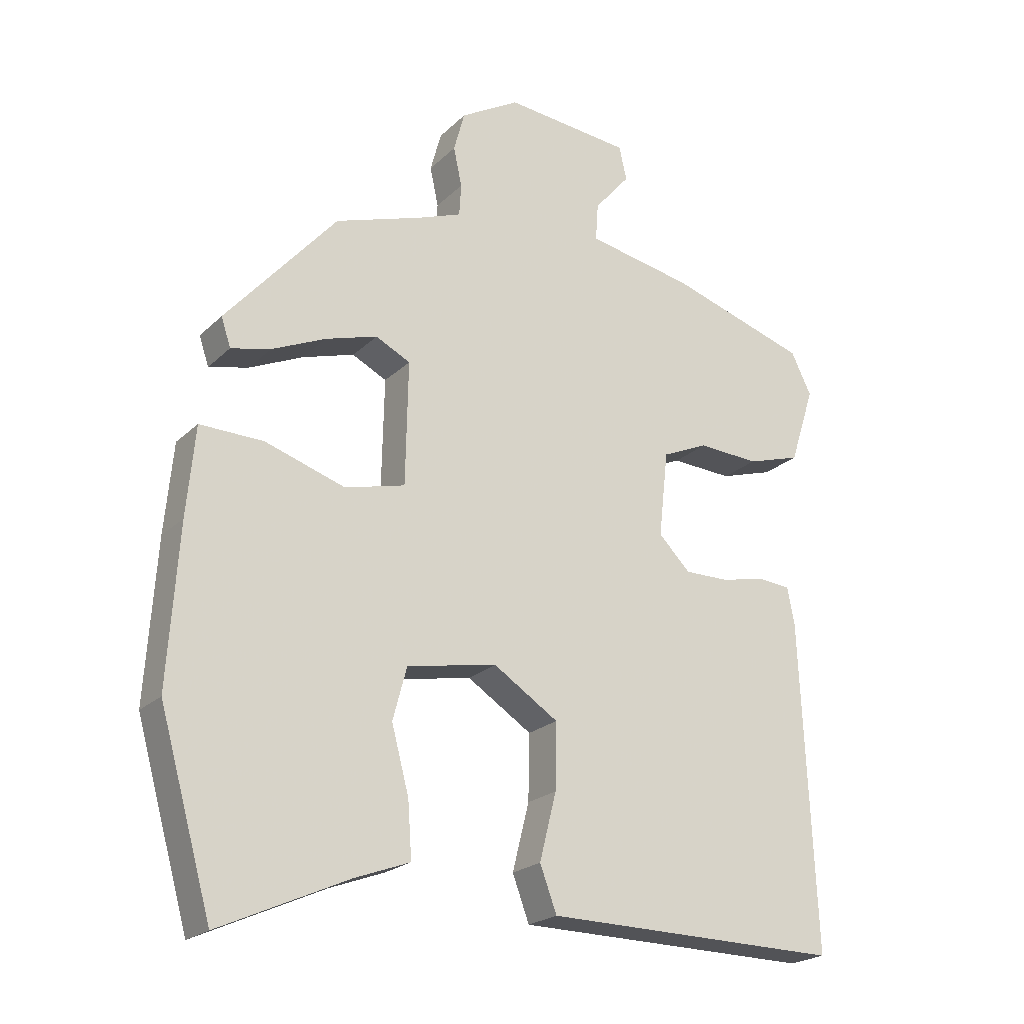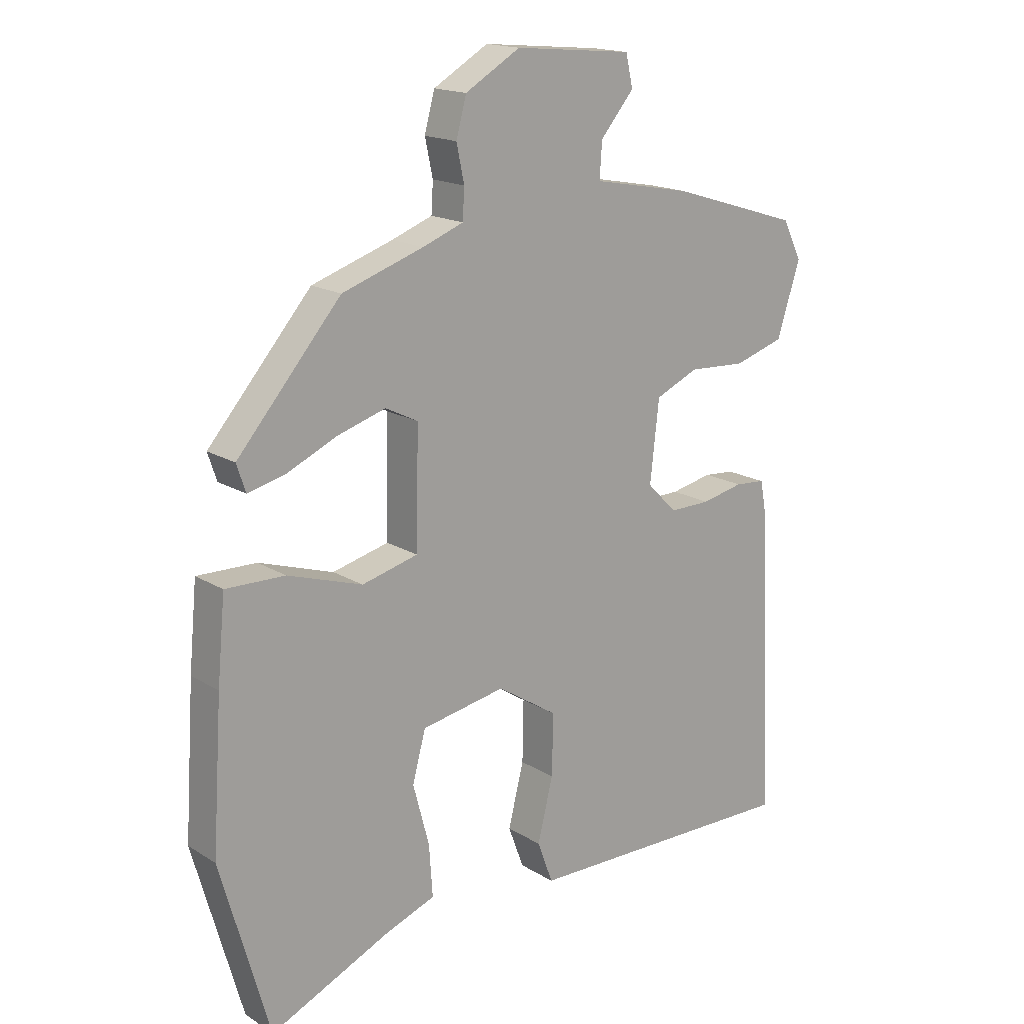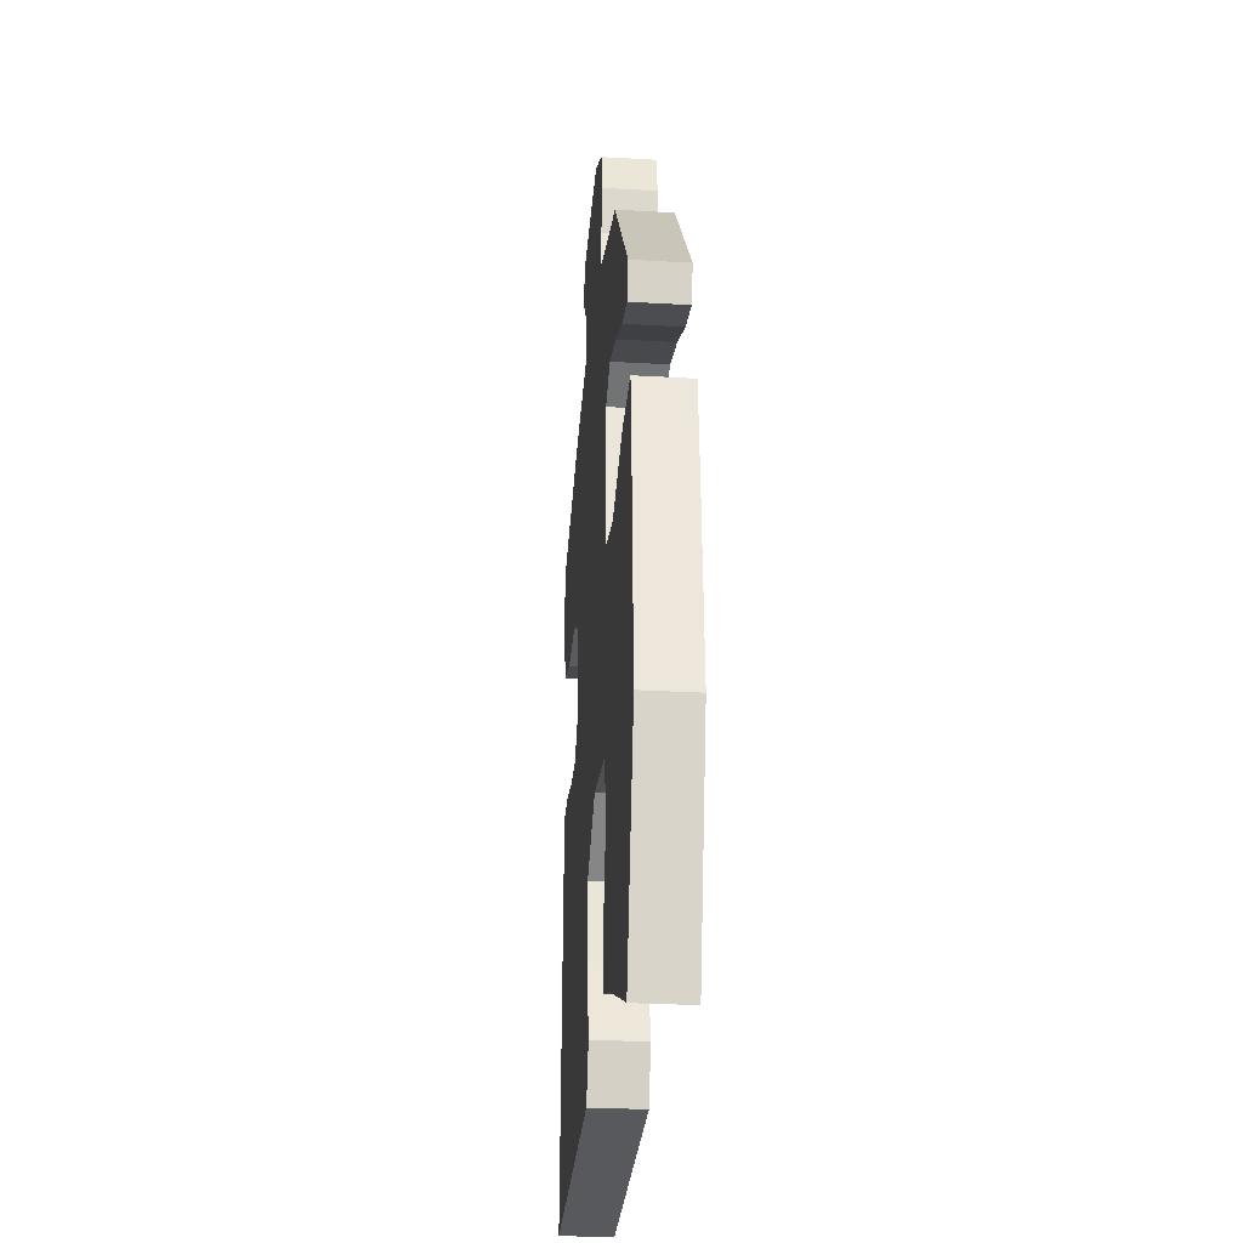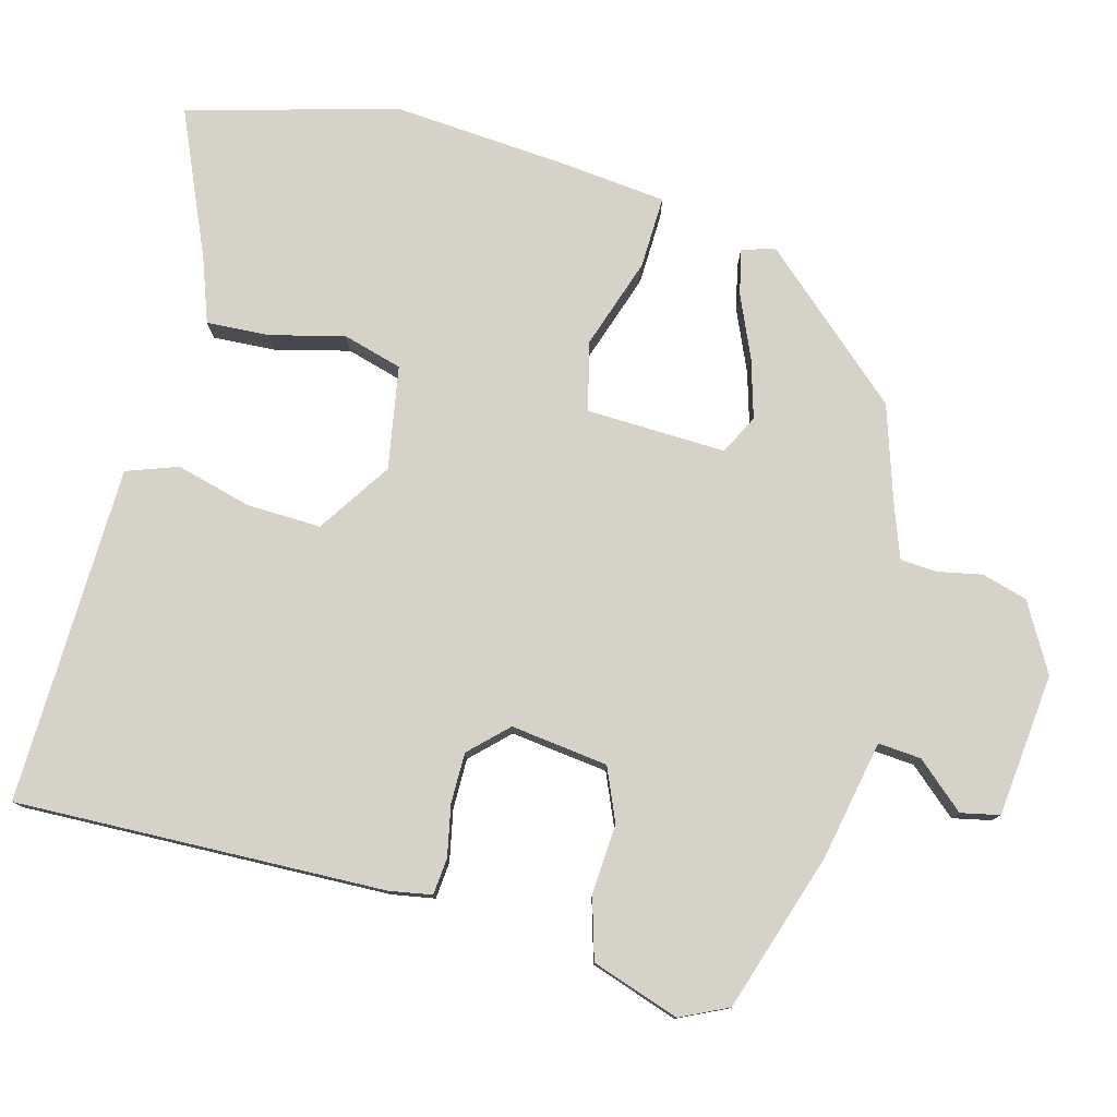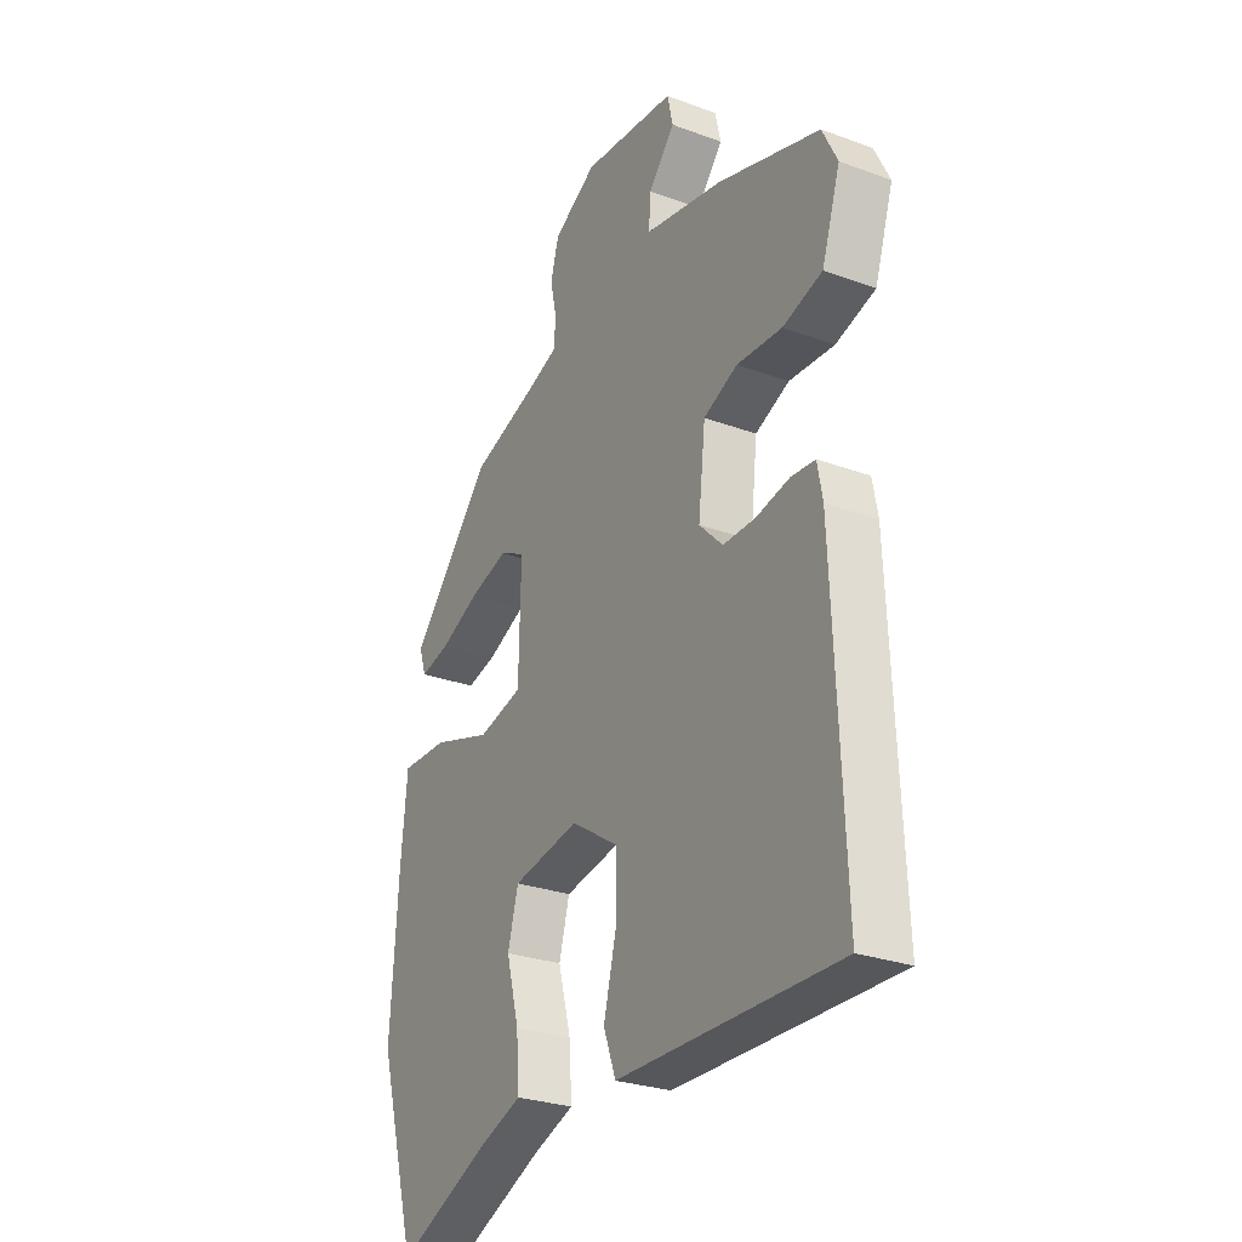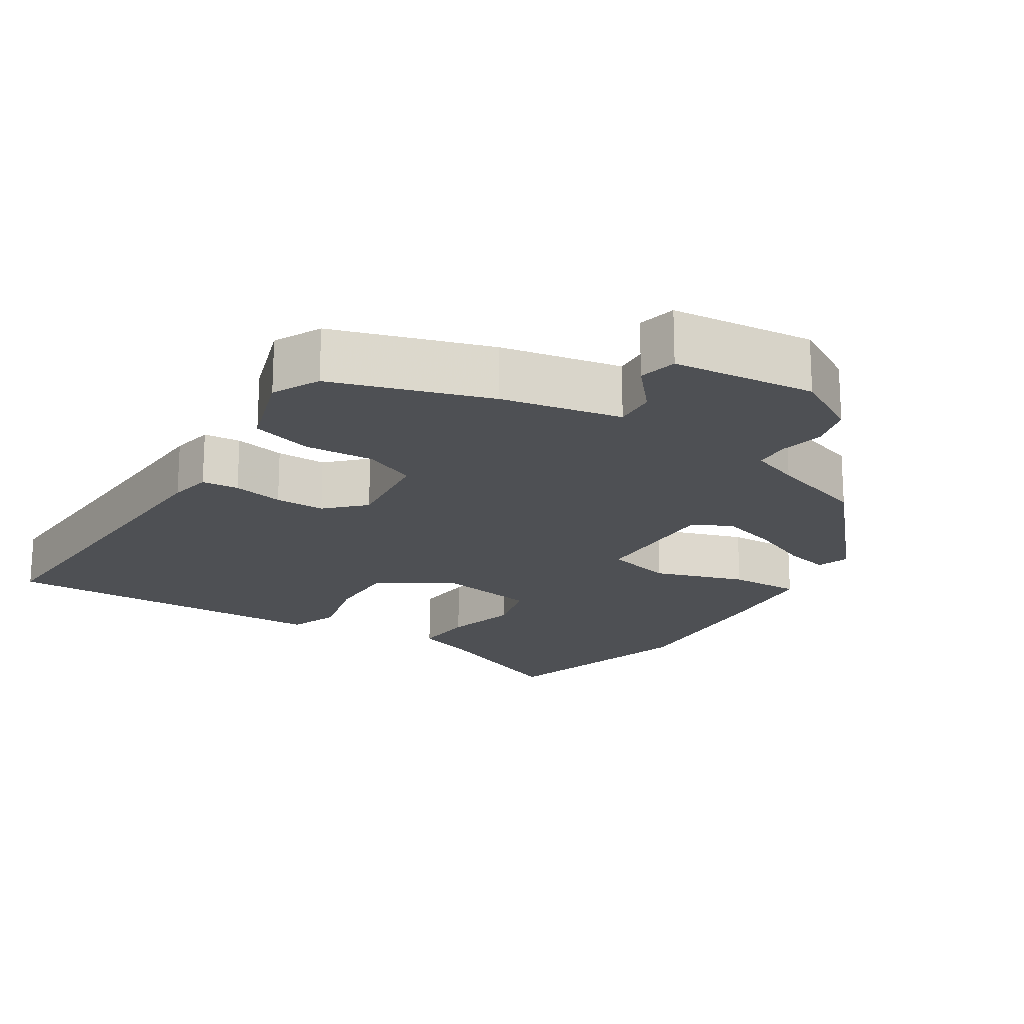
<metadata>
{"format":"obj","ext":"obj","renderer":"f3d","projection":"perspective","resolution":1024,"background":"white","views":[{"elev":-22.0,"azim":147.7,"up":"+Z"},{"elev":17.0,"azim":140.6,"up":"+Z"},{"elev":-29.2,"azim":85.1,"up":"+Z"},{"elev":78.3,"azim":-74.3,"up":"+Y"},{"elev":-27.5,"azim":-119.5,"up":"+Z"},{"elev":-19.0,"azim":-32.2,"up":"+Y"}]}
</metadata>
<code>
v 0.551 0.07 -0.319
v 0.469 0.07 -0.608
v 0.269 0.07 -0.518
v 0.183 0.07 -0.486
v 0.189 0.07 -0.4
v 0.216 0.07 -0.298
v 0.194 0.07 -0.216
v 0.053 0.07 -0.19
v -0.048 0.07 -0.255
v -0.046 0.07 -0.357
v -0.02 0.07 -0.461
v -0.046 0.07 -0.531
v -0.202 0.07 -0.533
v -0.511 0.07 -0.537
v -0.489 0.07 -0.03
v -0.478 0.07 0.029
v -0.427 0.07 0.033
v -0.357 0.07 0.018
v -0.288 0.07 0.017
v -0.238 0.07 0.067
v -0.253 0.07 0.201
v -0.325 0.07 0.233
v -0.421 0.07 0.228
v -0.505 0.07 0.254
v -0.544 0.07 0.375
v -0.512 0.07 0.44
v -0.295 0.07 0.507
v -0.129 0.07 0.538
v -0.133 0.07 0.597
v -0.189 0.07 0.663
v -0.177 0.07 0.716
v 0.02 0.07 0.734
v 0.112 0.07 0.68
v 0.129 0.07 0.617
v 0.116 0.07 0.556
v 0.119 0.07 0.506
v 0.187 0.07 0.48
v 0.323 0.07 0.434
v 0.496 0.07 0.234
v 0.481 0.07 0.189
v 0.419 0.07 0.204
v 0.335 0.07 0.242
v 0.254 0.07 0.267
v 0.2 0.07 0.24
v 0.204 0.07 0.048
v 0.298 0.07 0.024
v 0.423 0.07 0.064
v 0.522 0.07 0.066
v 0.535 0.07 -0.073
v 0.551 0 -0.319
v 0.469 0 -0.608
v 0.269 0 -0.518
v 0.183 0 -0.486
v 0.189 0 -0.4
v 0.216 0 -0.298
v 0.194 0 -0.216
v 0.053 0 -0.19
v -0.048 0 -0.255
v -0.046 0 -0.357
v -0.02 0 -0.461
v -0.046 0 -0.531
v -0.202 0 -0.533
v -0.511 0 -0.537
v -0.489 0 -0.03
v -0.478 0 0.029
v -0.427 0 0.033
v -0.357 0 0.018
v -0.288 0 0.017
v -0.238 0 0.067
v -0.253 0 0.201
v -0.325 0 0.233
v -0.421 0 0.228
v -0.505 0 0.254
v -0.544 0 0.375
v -0.512 0 0.44
v -0.295 0 0.507
v -0.129 0 0.538
v -0.133 0 0.597
v -0.189 0 0.663
v -0.177 0 0.716
v 0.02 0 0.734
v 0.112 0 0.68
v 0.129 0 0.617
v 0.116 0 0.556
v 0.119 0 0.506
v 0.187 0 0.48
v 0.323 0 0.434
v 0.496 0 0.234
v 0.481 0 0.189
v 0.419 0 0.204
v 0.335 0 0.242
v 0.254 0 0.267
v 0.2 0 0.24
v 0.204 0 0.048
v 0.298 0 0.024
v 0.423 0 0.064
v 0.522 0 0.066
v 0.535 0 -0.073
f 46 47 48 49
f 45 46 49 1
f 39 40 41 42
f 37 38 39 42
f 36 37 42 43
f 32 33 34 35
f 32 35 36
f 29 30 31 32
f 28 29 32 36
f 22 23 24 25
f 21 22 25 26
f 15 16 17 18
f 13 14 15 18
f 13 18 19
f 10 11 12 13
f 9 10 13 19
f 8 9 19 20
f 3 4 5 6
f 1 2 3 6
f 45 1 6 7
f 44 45 7 8
f 28 36 43 44
f 21 26 27 28
f 21 28 44
f 8 20 21 44
f 98 97 96 95
f 50 98 95 94
f 91 90 89 88
f 91 88 87 86
f 92 91 86 85
f 84 83 82 81
f 85 84 81
f 81 80 79 78
f 85 81 78 77
f 74 73 72 71
f 75 74 71 70
f 67 66 65 64
f 67 64 63 62
f 68 67 62
f 62 61 60 59
f 68 62 59 58
f 69 68 58 57
f 55 54 53 52
f 55 52 51 50
f 56 55 50 94
f 57 56 94 93
f 93 92 85 77
f 77 76 75 70
f 93 77 70
f 93 70 69 57
f 1 50 51 2
f 2 51 52 3
f 3 52 53 4
f 4 53 54 5
f 5 54 55 6
f 6 55 56 7
f 7 56 57 8
f 8 57 58 9
f 9 58 59 10
f 10 59 60 11
f 11 60 61 12
f 12 61 62 13
f 13 62 63 14
f 14 63 64 15
f 15 64 65 16
f 16 65 66 17
f 17 66 67 18
f 18 67 68 19
f 19 68 69 20
f 20 69 70 21
f 21 70 71 22
f 22 71 72 23
f 23 72 73 24
f 24 73 74 25
f 25 74 75 26
f 26 75 76 27
f 27 76 77 28
f 28 77 78 29
f 29 78 79 30
f 30 79 80 31
f 31 80 81 32
f 32 81 82 33
f 33 82 83 34
f 34 83 84 35
f 35 84 85 36
f 36 85 86 37
f 37 86 87 38
f 38 87 88 39
f 39 88 89 40
f 40 89 90 41
f 41 90 91 42
f 42 91 92 43
f 43 92 93 44
f 44 93 94 45
f 45 94 95 46
f 46 95 96 47
f 47 96 97 48
f 48 97 98 49
f 49 98 50 1

</code>
